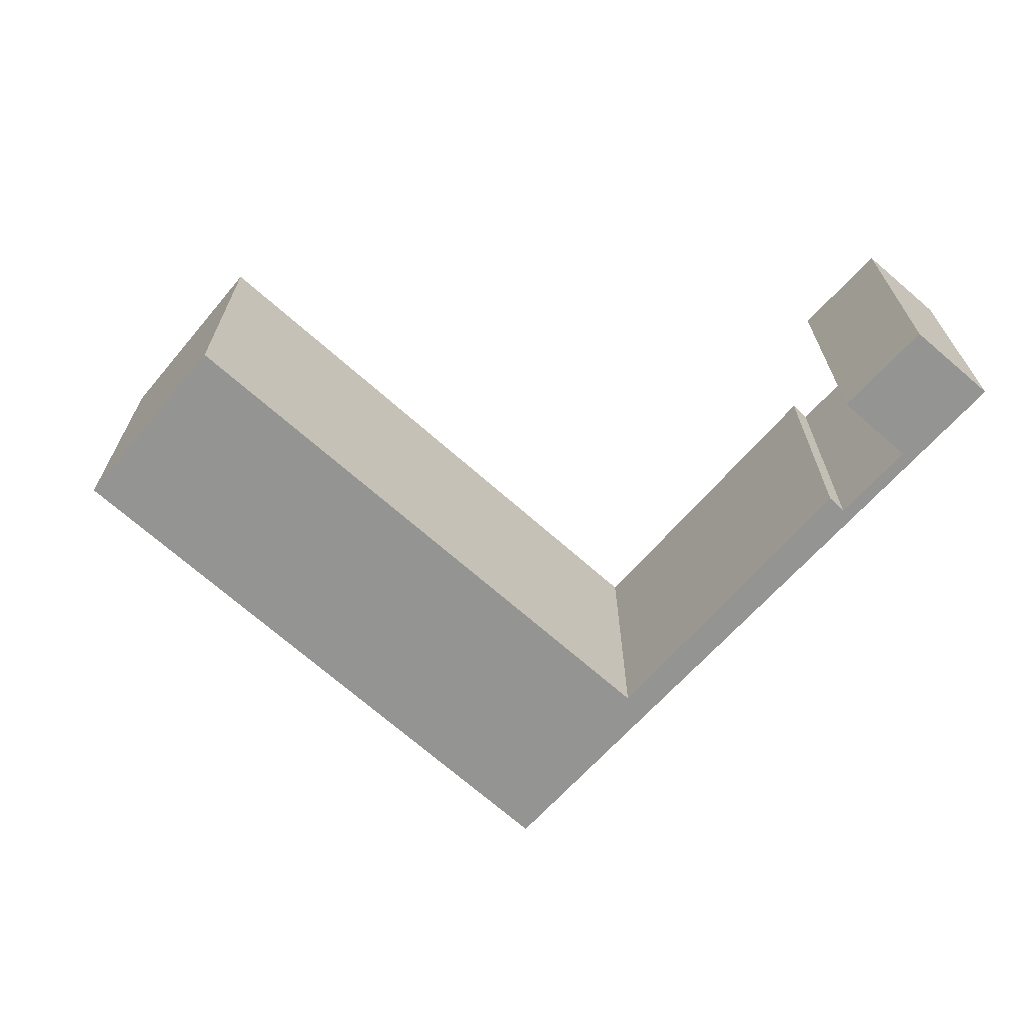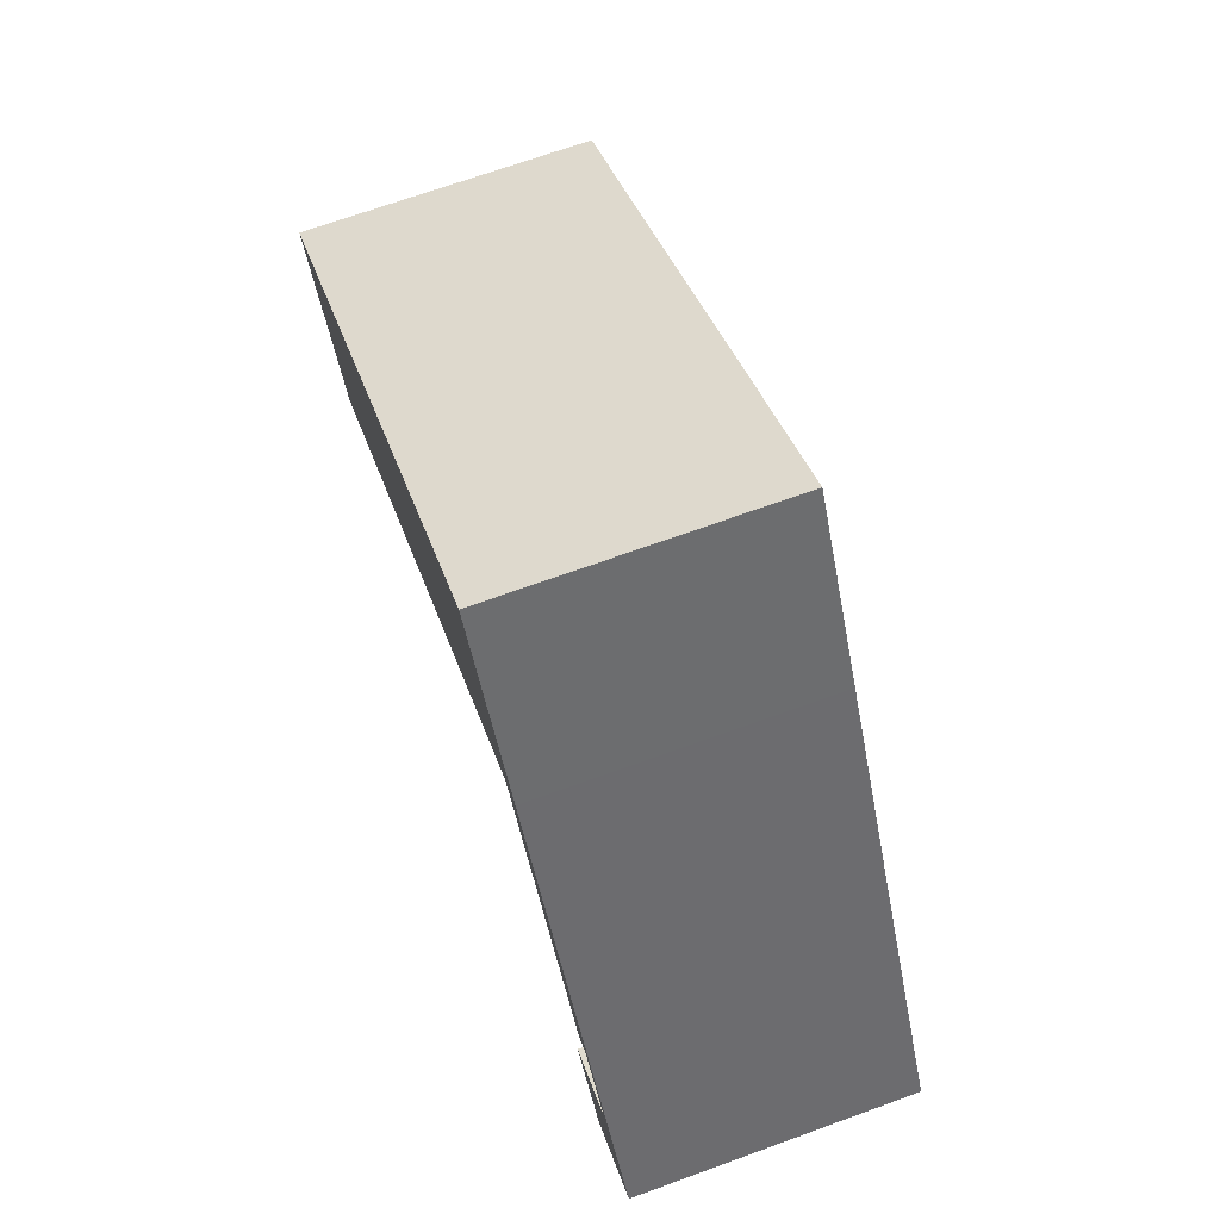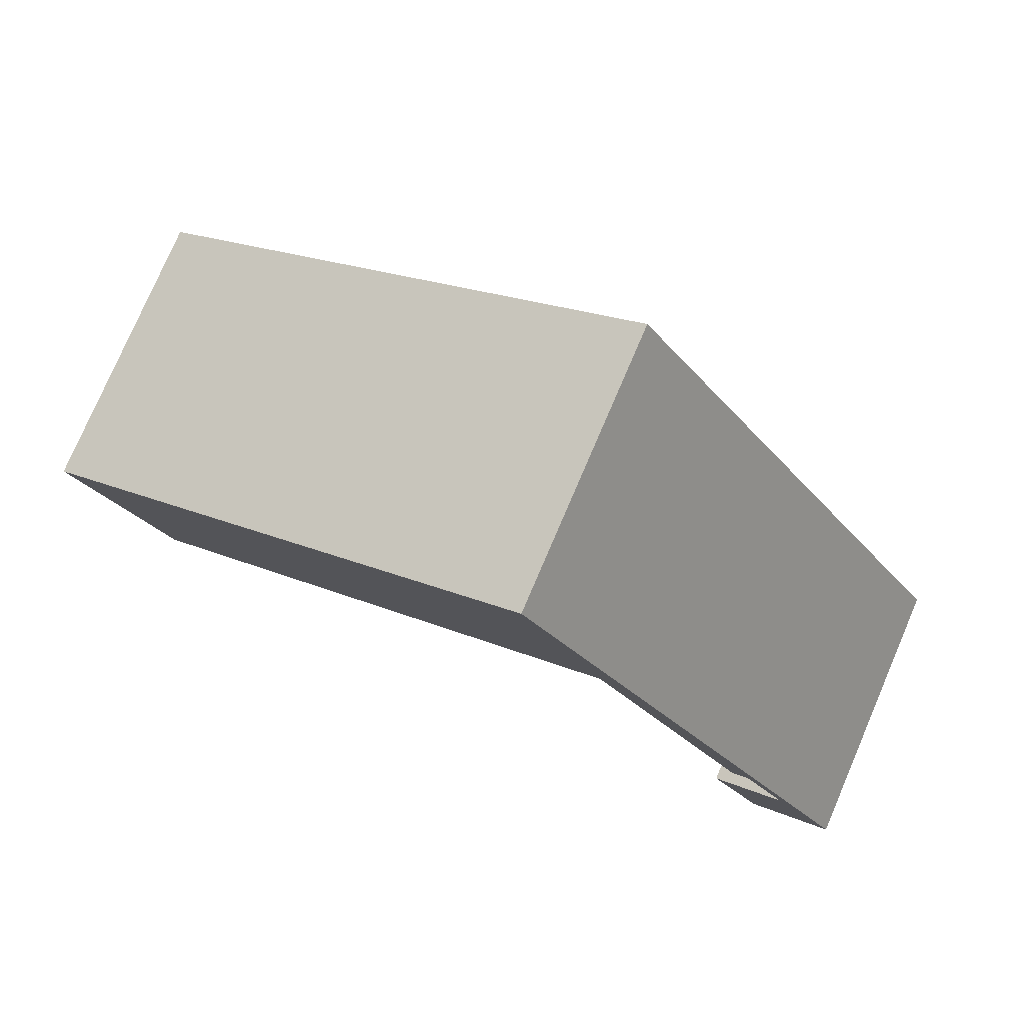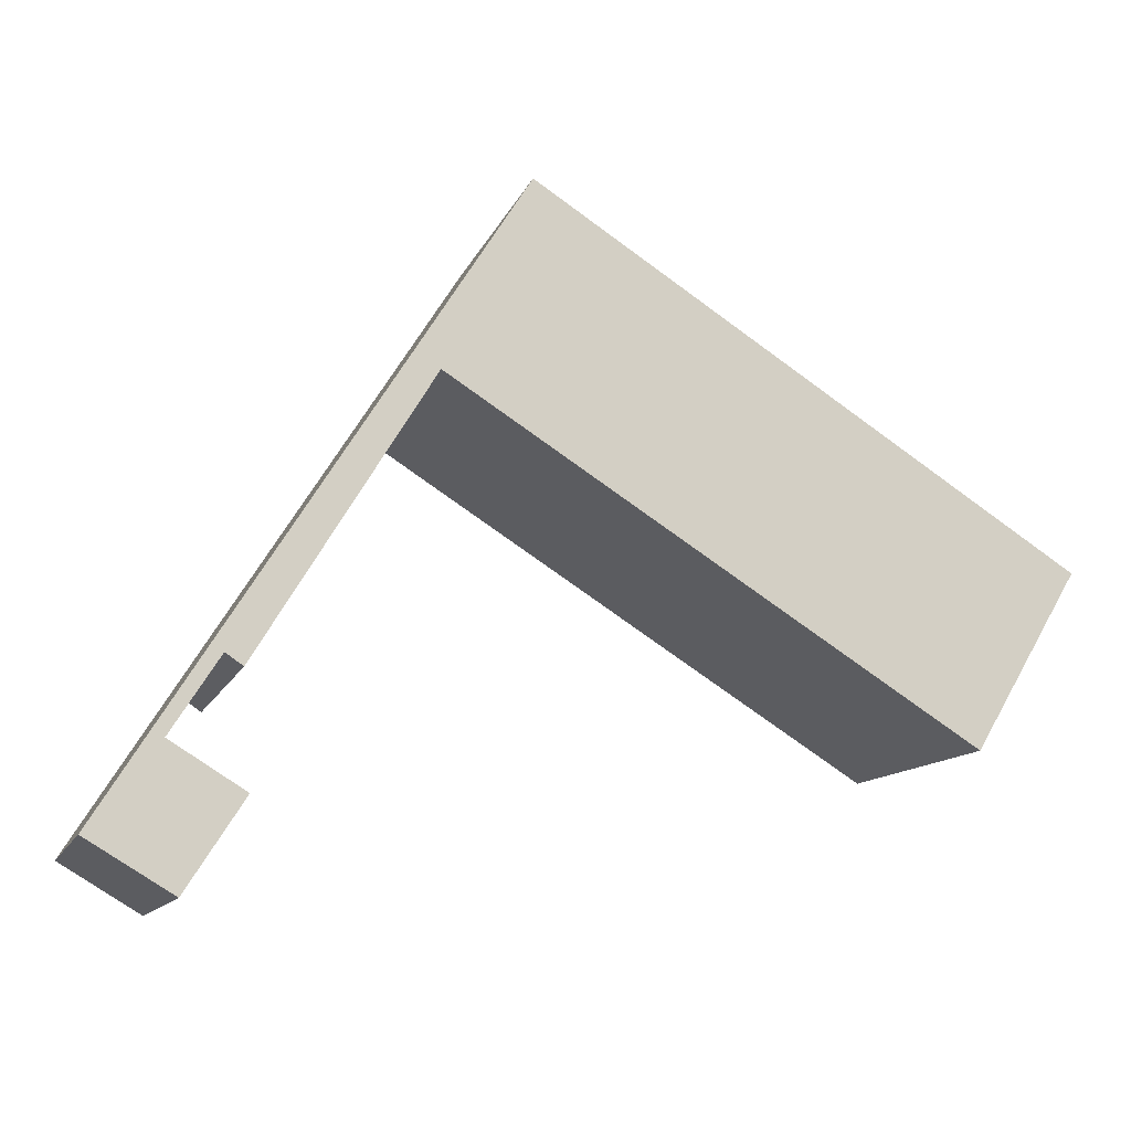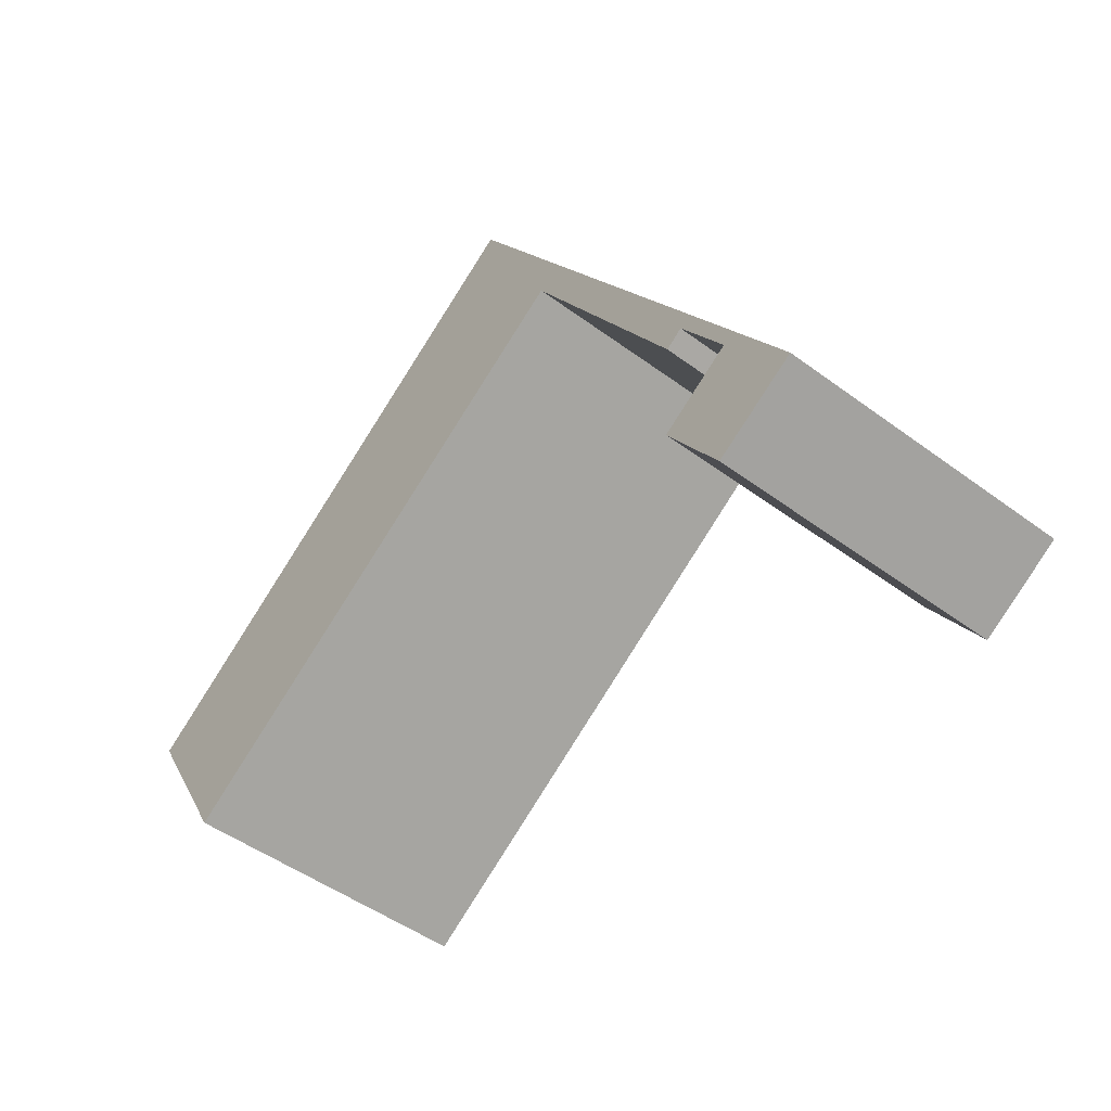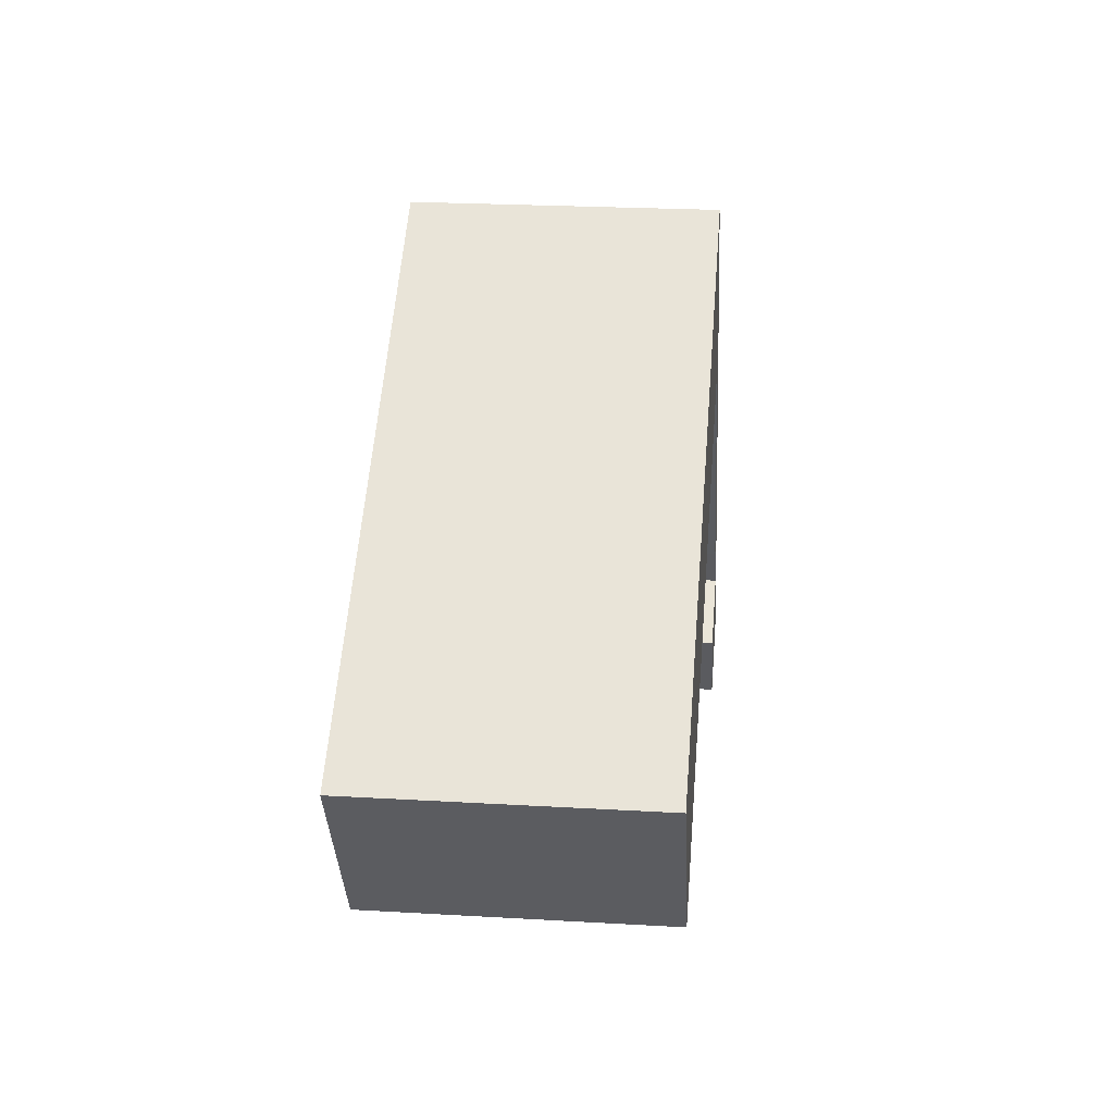
<metadata>
{"format":"obj","ext":"obj","renderer":"f3d","projection":"perspective","resolution":1024,"background":"white","views":[{"elev":-67.0,"azim":170.4,"up":"+Y"},{"elev":70.4,"azim":-109.8,"up":"+Z"},{"elev":78.0,"azim":-156.7,"up":"+Z"},{"elev":-11.5,"azim":-15.7,"up":"+Z"},{"elev":-49.0,"azim":-129.4,"up":"+Z"},{"elev":24.1,"azim":95.5,"up":"+Z"}]}
</metadata>
<code>
v  2.978 6.557 3.267
v  2.593 6.557 3.528
v  6.72 6.557 9.395
v  18.26 6.557 2.162
v  6.756 6.557 9.454
v  20.53 6.557 6.021
v  6.167 6.557 9.752
v  8.649 6.557 13.68
v  1.883 6.557 -1.128
v  0 6.557 4.015e-16
v  3.153 6.557 0.852
v  1.526 6.557 1.856
v  3.153 -5.217e-17 0.852
v  1.883 6.907e-17 -1.128
v  20.53 -3.687e-16 6.021
v  18.26 -1.324e-16 2.162
v  6.756 -5.789e-16 9.454
v  2.978 -2e-16 3.267
v  6.72 -5.753e-16 9.395
v  2.593 -2.16e-16 3.528
v  1.526 -1.136e-16 1.856
v  0 0 0
v  6.167 -5.971e-16 9.752
v  8.649 -8.374e-16 13.68
g defaultobject
f 1 2 3
f 4 5 6
f 7 6 5
f 8 6 7
f 9 10 11
f 12 11 10
f 7 12 10
f 2 12 7
f 3 2 7
f 5 3 7
f 13 9 11
f 9 13 14
f 15 4 6
f 4 15 16
f 17 3 5
f 3 17 1
f 1 17 18
f 18 17 19
f 20 12 2
f 12 20 21
f 14 10 9
f 10 14 22
f 16 5 4
f 5 16 17
f 18 2 1
f 2 18 20
f 22 7 10
f 7 22 23
f 7 23 8
f 8 23 24
f 24 6 8
f 6 24 15
f 21 11 12
f 11 21 13
f 23 15 24
f 15 23 17
f 17 23 19
f 19 23 22
f 19 22 20
f 20 22 21
f 21 22 13
f 13 22 14
f 18 19 20
f 16 15 17

</code>
